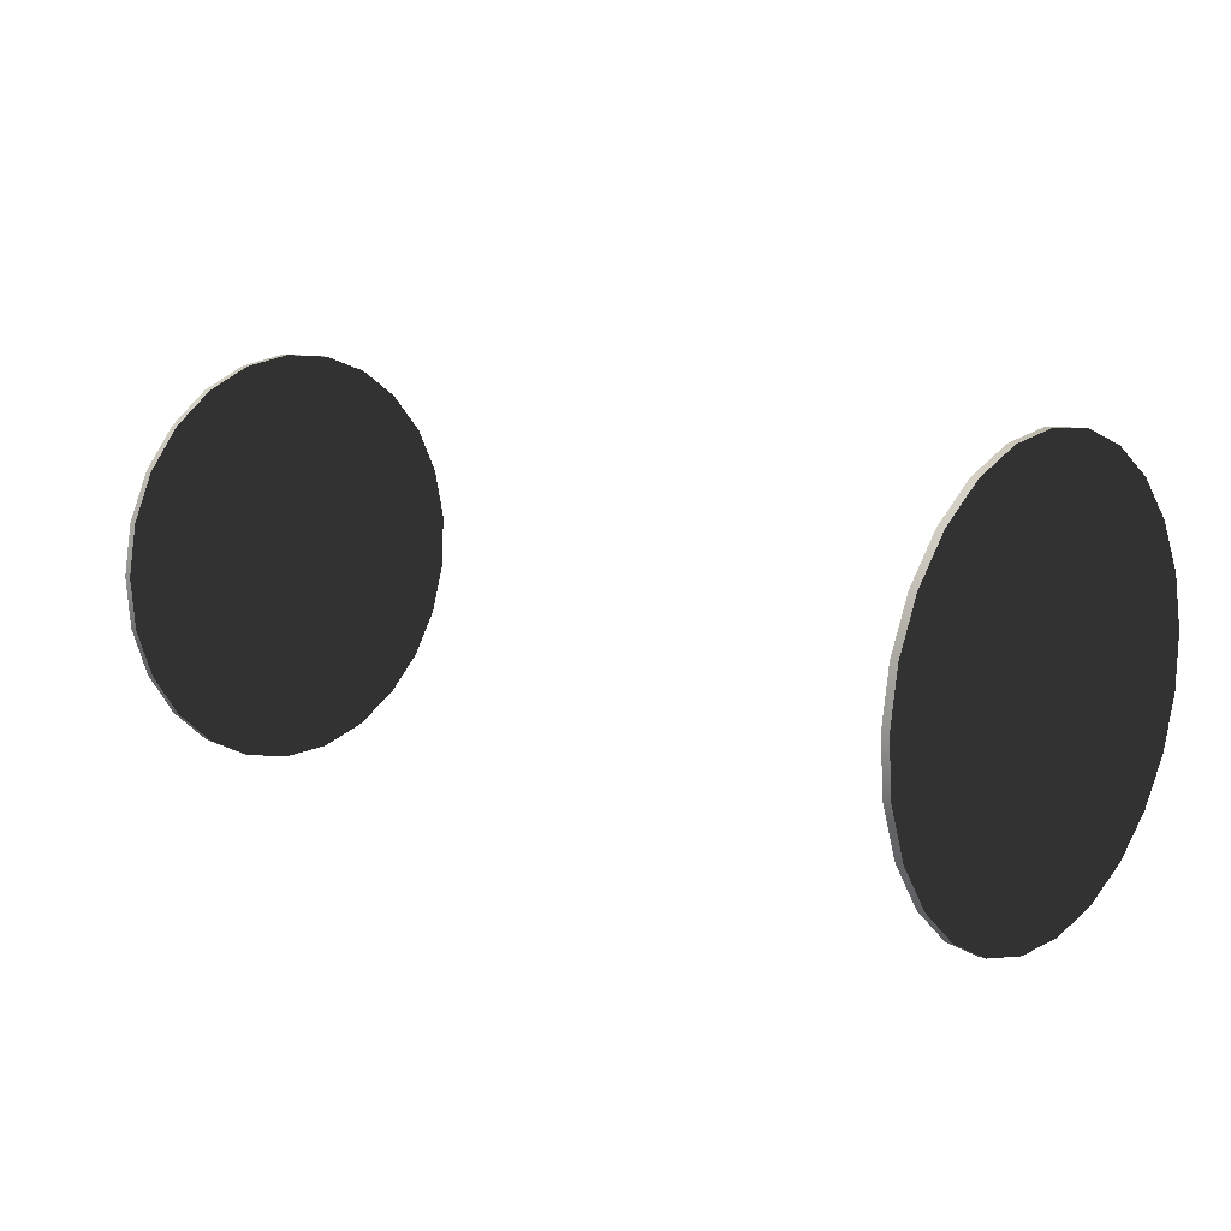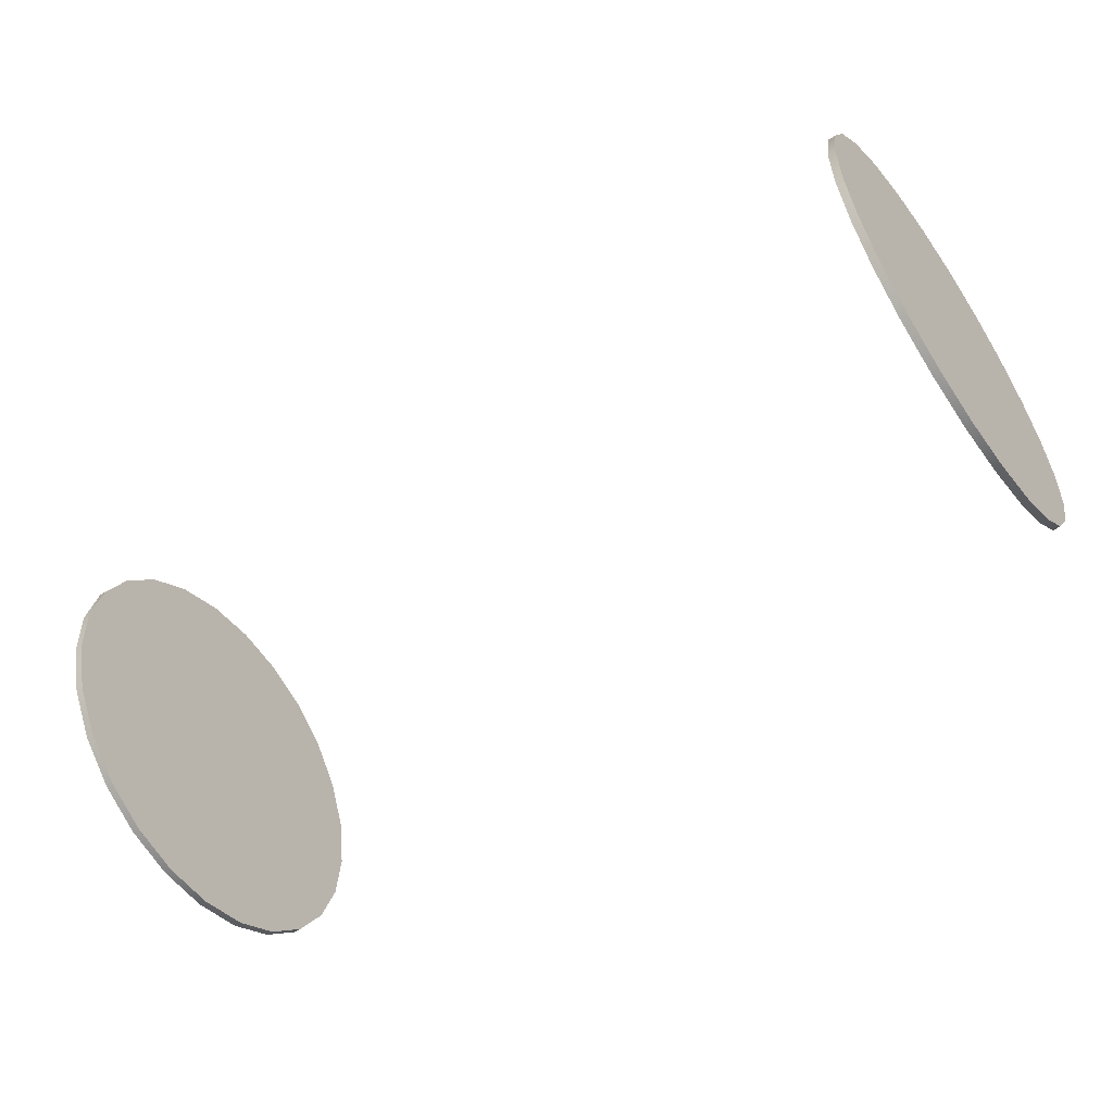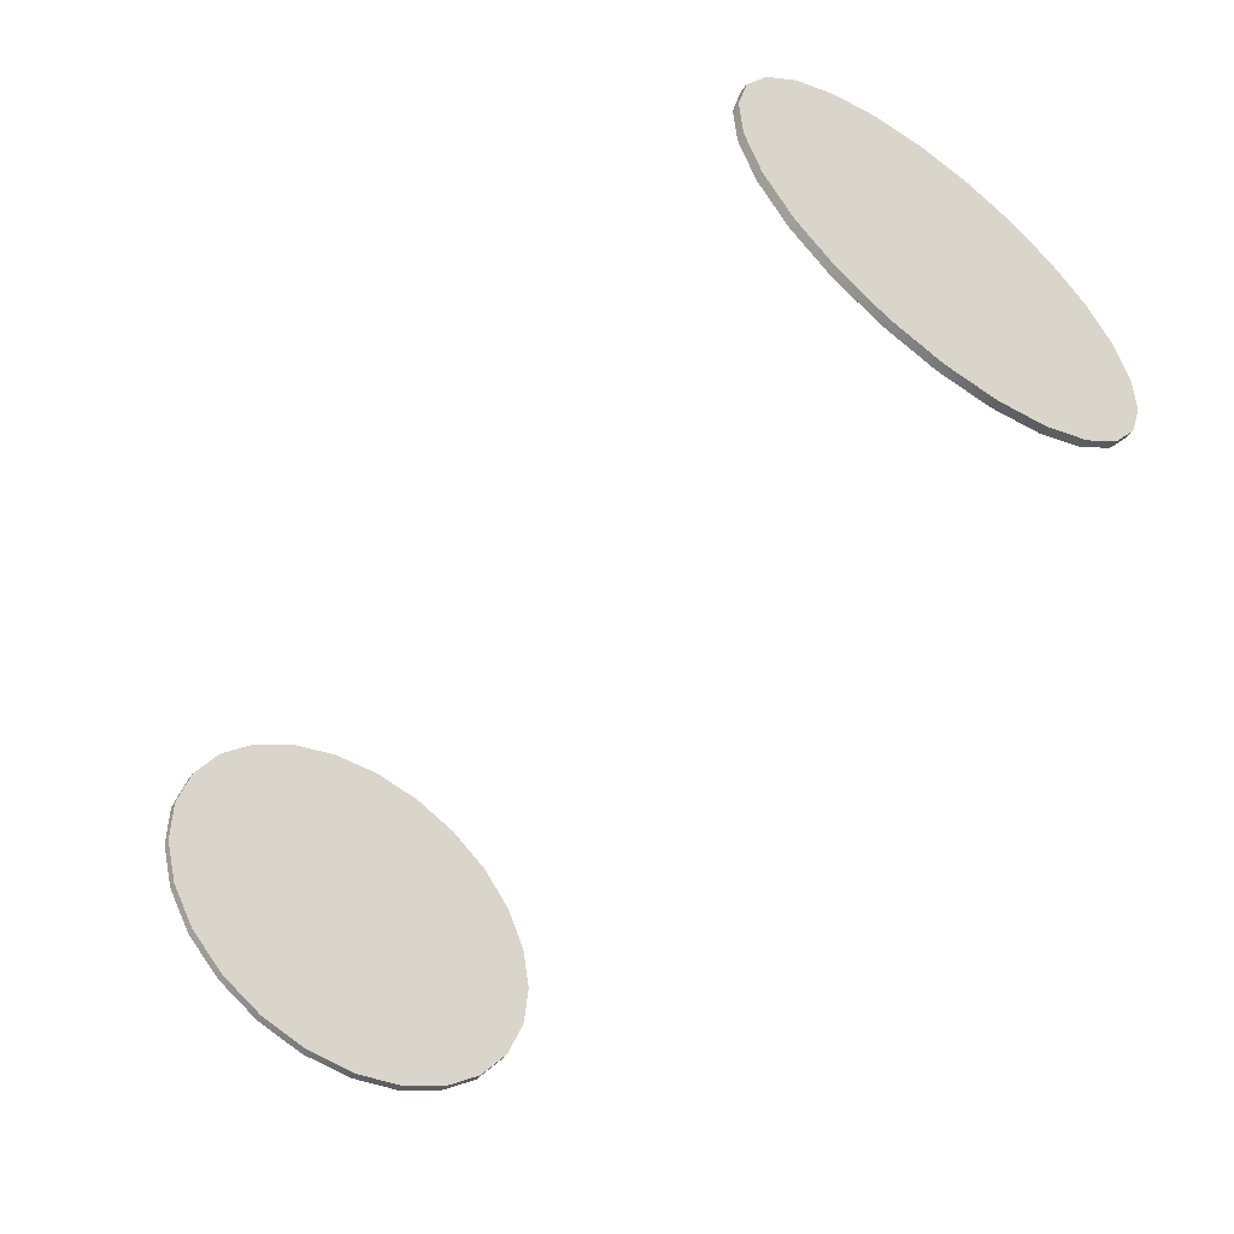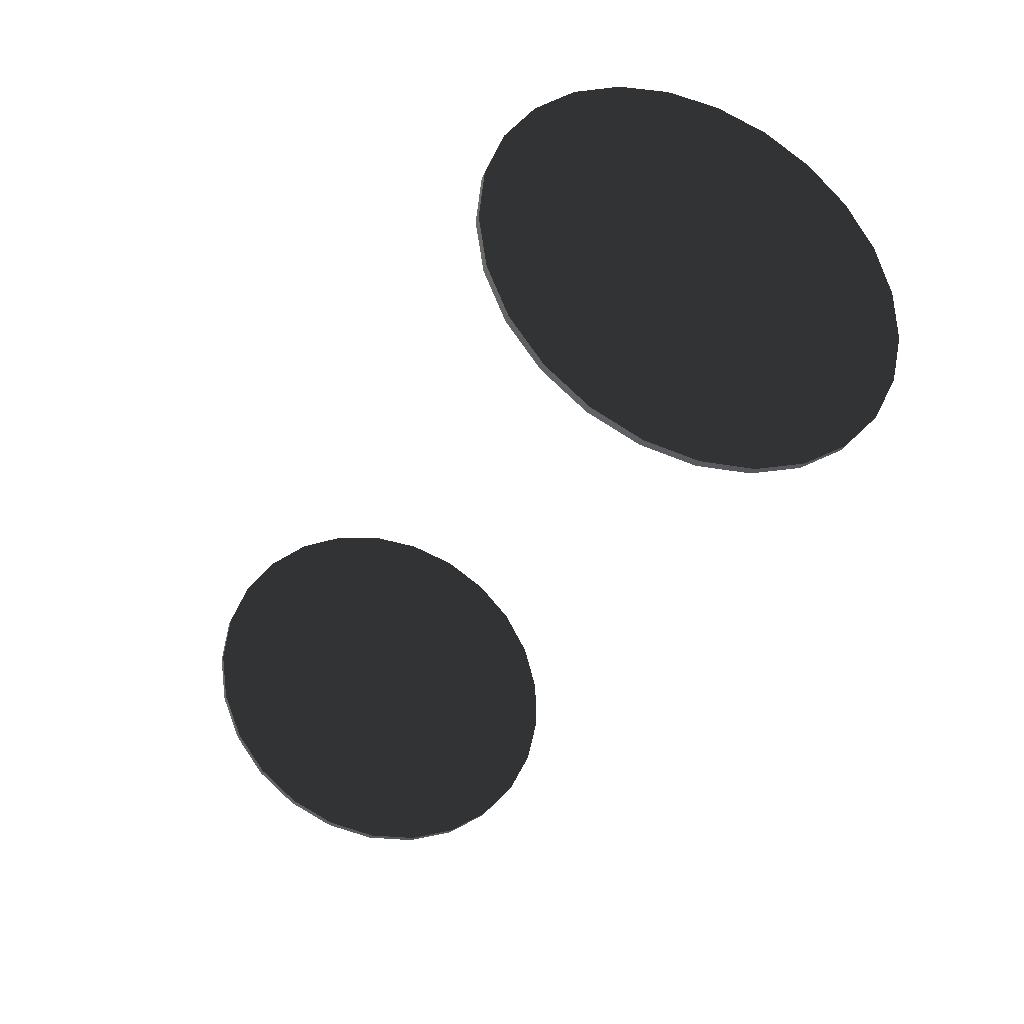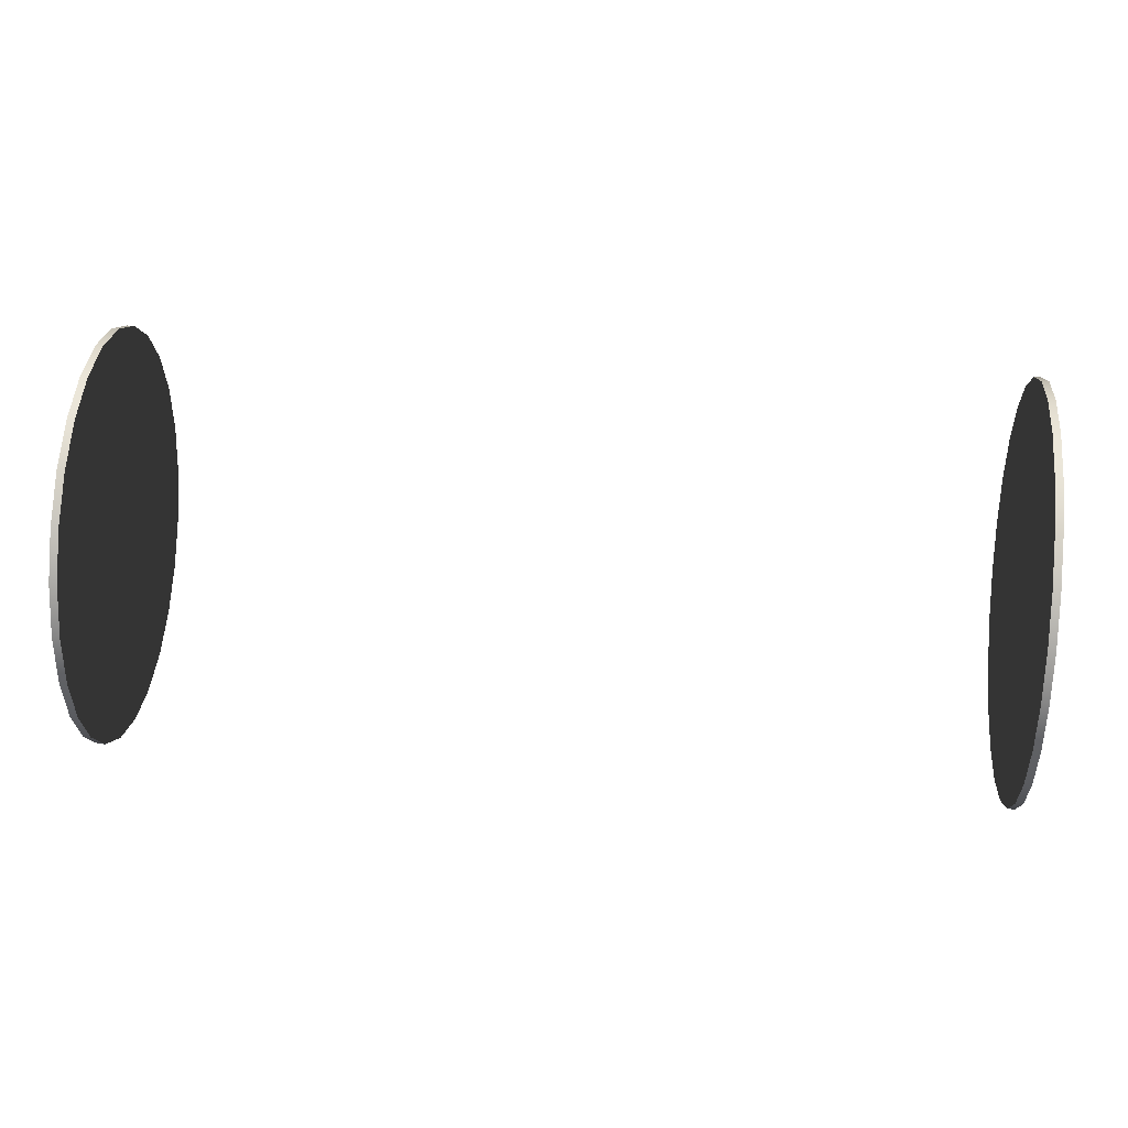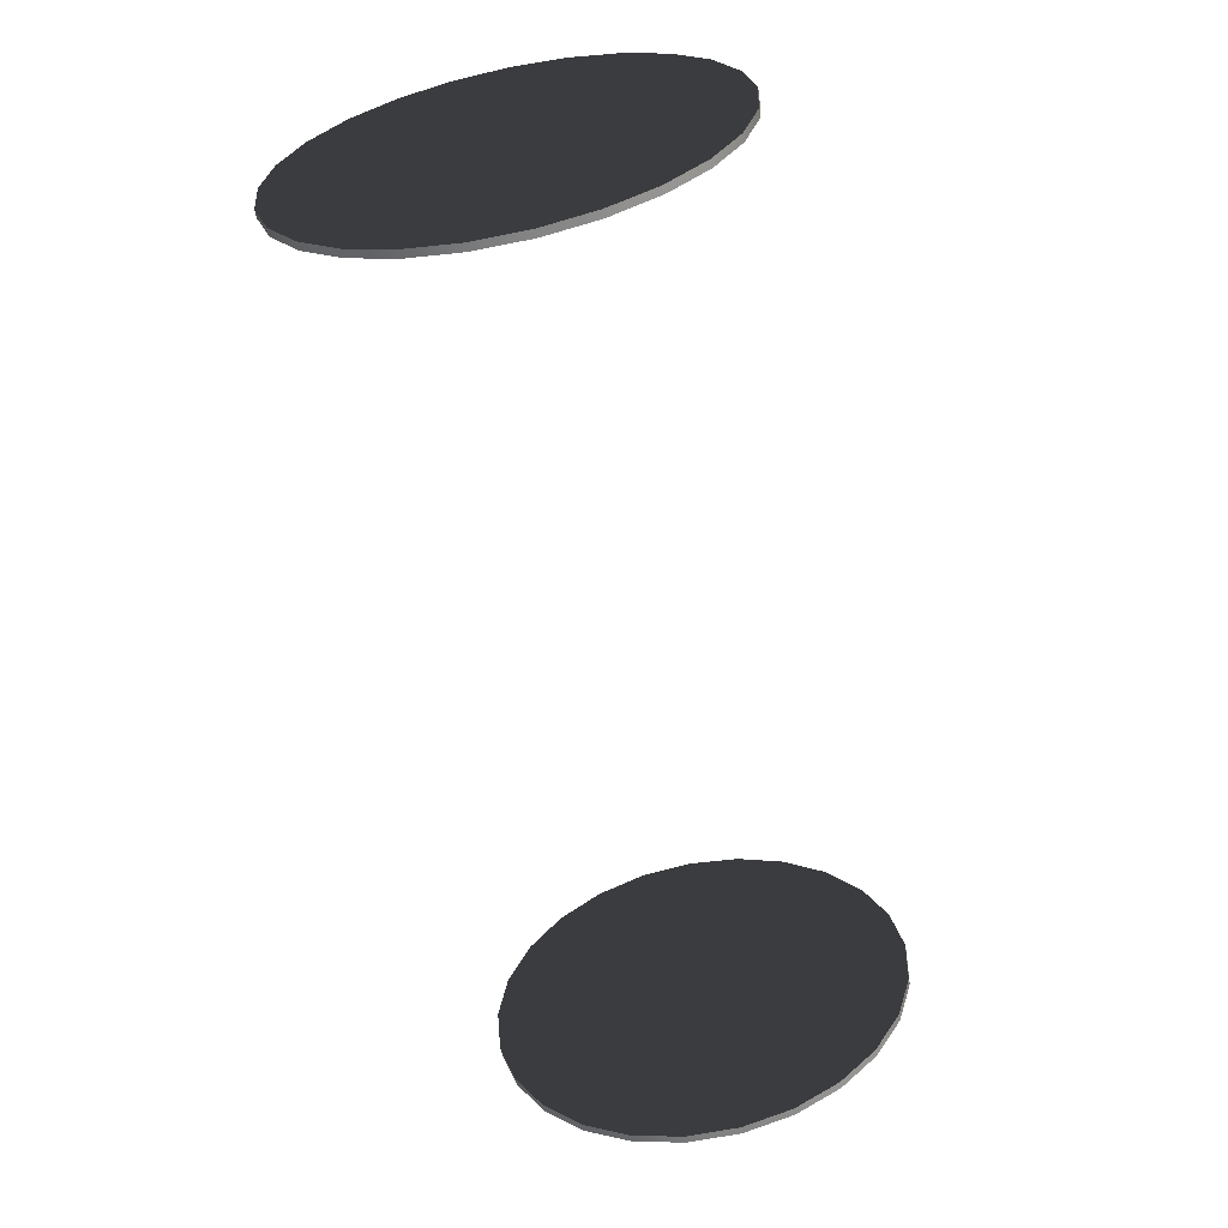
<metadata>
{"format":"obj","ext":"obj","renderer":"f3d","projection":"perspective","resolution":1024,"background":"white","views":[{"elev":11.7,"azim":42.1,"up":"+Z"},{"elev":-54.5,"azim":-144.7,"up":"+Z"},{"elev":-53.6,"azim":-125.9,"up":"+Z"},{"elev":-31.5,"azim":68.5,"up":"+Y"},{"elev":40.9,"azim":5.6,"up":"+Y"},{"elev":-59.6,"azim":101.3,"up":"+Z"}]}
</metadata>
<code>
g Geometry.002
v 0.5389 -0.00555 0.245
v 0.5299 -0.00555 0.245
v 0.5389 -0.06755 0.2358
v 0.5299 -0.06755 0.2358
v 0.5389 -0.1252 0.2114
v 0.5299 -0.1252 0.2114
v 0.5389 -0.1751 0.1734
v 0.5299 -0.1751 0.1734
v 0.5389 -0.214 0.1242
v 0.5299 -0.214 0.1242
v 0.5389 -0.2393 0.06694
v 0.5299 -0.2393 0.06694
v 0.5389 -0.2497 0.005132
v 0.5299 -0.2497 0.005132
v 0.5389 -0.2443 -0.05731
v 0.5299 -0.2443 -0.05731
v 0.5389 -0.2236 -0.1165
v 0.5299 -0.2236 -0.1165
v 0.5389 -0.1888 -0.1686
v 0.5299 -0.1888 -0.1686
v 0.5389 -0.1422 -0.2104
v 0.5299 -0.1422 -0.2104
v 0.5389 -0.08662 -0.2394
v 0.5299 -0.08662 -0.2394
v 0.5389 -0.02561 -0.2536
v 0.5299 -0.02561 -0.2536
v 0.5389 0.03705 -0.2522
v 0.5299 0.03705 -0.2522
v 0.5389 0.09741 -0.2352
v 0.5299 0.09741 -0.2352
v 0.5389 0.1516 -0.2038
v 0.5299 0.1516 -0.2038
v 0.5389 0.1963 -0.1598
v 0.5299 0.1963 -0.1598
v 0.5389 0.2287 -0.1062
v 0.5299 0.2287 -0.1062
v 0.5389 0.2467 -0.04617
v 0.5299 0.2467 -0.04617
v 0.5389 0.2492 0.01645
v 0.5299 0.2492 0.01645
v 0.5389 0.236 0.07773
v 0.5299 0.236 0.07773
v 0.5389 0.2081 0.1338
v 0.5299 0.2081 0.1338
v 0.5389 0.1671 0.1812
v 0.5299 0.1671 0.1812
v 0.5389 0.1155 0.2169
v 0.5299 0.1155 0.2169
v 0.5389 0.05675 0.2386
v 0.5299 0.05675 0.2386
v 0.5389 -0.00555 0.245
v 0.5299 -0.00555 0.245
v 0.5299 0.05675 0.2386
v 0.5299 0.1671 0.1812
v 0.5299 0.1155 0.2169
v 0.5299 0.2081 0.1338
v 0.5299 0.236 0.07773
v 0.5299 0.2492 0.01645
v 0.5299 0.2467 -0.04617
v 0.5299 0.2287 -0.1062
v 0.5299 0.1963 -0.1598
v 0.5299 0.1516 -0.2038
v 0.5299 0.09741 -0.2352
v 0.5299 0.03705 -0.2522
v 0.5299 -0.02561 -0.2536
v 0.5299 -0.08662 -0.2394
v 0.5299 -0.1422 -0.2104
v 0.5299 -0.1888 -0.1686
v 0.5299 -0.2236 -0.1165
v 0.5299 -0.2443 -0.05731
v 0.5299 -0.2497 0.005132
v 0.5299 -0.2393 0.06694
v 0.5299 -0.214 0.1242
v 0.5299 -0.1751 0.1734
v 0.5299 -0.1252 0.2114
v 0.5299 -0.06755 0.2358
v 0.5299 -0.00555 0.245
v 0.5389 0.05675 0.2386
v 0.5389 0.1671 0.1812
v 0.5389 0.1155 0.2169
v 0.5389 0.2081 0.1338
v 0.5389 0.236 0.07773
v 0.5389 0.2492 0.01645
v 0.5389 0.2467 -0.04617
v 0.5389 0.2287 -0.1062
v 0.5389 0.1963 -0.1598
v 0.5389 0.1516 -0.2038
v 0.5389 0.09741 -0.2352
v 0.5389 0.03705 -0.2522
v 0.5389 -0.02561 -0.2536
v 0.5389 -0.08662 -0.2394
v 0.5389 -0.1422 -0.2104
v 0.5389 -0.1888 -0.1686
v 0.5389 -0.2236 -0.1165
v 0.5389 -0.2443 -0.05731
v 0.5389 -0.2497 0.005132
v 0.5389 -0.2393 0.06694
v 0.5389 -0.214 0.1242
v 0.5389 -0.1751 0.1734
v 0.5389 -0.1252 0.2114
v 0.5389 -0.06755 0.2358
v 0.5389 -0.00555 0.245
v -0.5299 -0.00555 0.245
v -0.5389 -0.00555 0.245
v -0.5299 -0.06755 0.2358
v -0.5389 -0.06755 0.2358
v -0.5299 -0.1252 0.2114
v -0.5389 -0.1252 0.2114
v -0.5299 -0.1751 0.1734
v -0.5389 -0.1751 0.1734
v -0.5299 -0.214 0.1242
v -0.5389 -0.214 0.1242
v -0.5299 -0.2393 0.06694
v -0.5389 -0.2393 0.06694
v -0.5299 -0.2497 0.005132
v -0.5389 -0.2497 0.005132
v -0.5299 -0.2443 -0.05731
v -0.5389 -0.2443 -0.05731
v -0.5299 -0.2236 -0.1165
v -0.5389 -0.2236 -0.1165
v -0.5299 -0.1888 -0.1686
v -0.5389 -0.1888 -0.1686
v -0.5299 -0.1422 -0.2104
v -0.5389 -0.1422 -0.2104
v -0.5299 -0.08662 -0.2394
v -0.5389 -0.08662 -0.2394
v -0.5299 -0.02561 -0.2536
v -0.5389 -0.02561 -0.2536
v -0.5299 0.03705 -0.2522
v -0.5389 0.03705 -0.2522
v -0.5299 0.09741 -0.2352
v -0.5389 0.09741 -0.2352
v -0.5299 0.1516 -0.2038
v -0.5389 0.1516 -0.2038
v -0.5299 0.1963 -0.1598
v -0.5389 0.1963 -0.1598
v -0.5299 0.2287 -0.1062
v -0.5389 0.2287 -0.1062
v -0.5299 0.2467 -0.04617
v -0.5389 0.2467 -0.04617
v -0.5299 0.2492 0.01645
v -0.5389 0.2492 0.01645
v -0.5299 0.236 0.07773
v -0.5389 0.236 0.07773
v -0.5299 0.2081 0.1338
v -0.5389 0.2081 0.1338
v -0.5299 0.1671 0.1812
v -0.5389 0.1671 0.1812
v -0.5299 0.1155 0.2169
v -0.5389 0.1155 0.2169
v -0.5299 0.05675 0.2386
v -0.5389 0.05675 0.2386
v -0.5299 -0.00555 0.245
v -0.5389 -0.00555 0.245
v -0.5389 0.05675 0.2386
v -0.5389 0.1155 0.2169
v -0.5389 0.1671 0.1812
v -0.5389 0.2081 0.1338
v -0.5389 0.236 0.07773
v -0.5389 0.2492 0.01645
v -0.5389 0.2467 -0.04617
v -0.5389 0.2287 -0.1062
v -0.5389 0.1963 -0.1598
v -0.5389 0.1516 -0.2038
v -0.5389 0.09741 -0.2352
v -0.5389 0.03705 -0.2522
v -0.5389 -0.02561 -0.2536
v -0.5389 -0.08662 -0.2394
v -0.5389 -0.1422 -0.2104
v -0.5389 -0.1888 -0.1686
v -0.5389 -0.2236 -0.1165
v -0.5389 -0.2443 -0.05731
v -0.5389 -0.2497 0.005132
v -0.5389 -0.2393 0.06694
v -0.5389 -0.214 0.1242
v -0.5389 -0.1751 0.1734
v -0.5389 -0.1252 0.2114
v -0.5389 -0.06755 0.2358
v -0.5389 -0.00555 0.245
v -0.5299 0.05675 0.2386
v -0.5299 0.1155 0.2169
v -0.5299 0.1671 0.1812
v -0.5299 0.2081 0.1338
v -0.5299 0.236 0.07773
v -0.5299 0.2492 0.01645
v -0.5299 0.2467 -0.04617
v -0.5299 0.2287 -0.1062
v -0.5299 0.1963 -0.1598
v -0.5299 0.1516 -0.2038
v -0.5299 0.09741 -0.2352
v -0.5299 0.03705 -0.2522
v -0.5299 -0.02561 -0.2536
v -0.5299 -0.08662 -0.2394
v -0.5299 -0.1422 -0.2104
v -0.5299 -0.1888 -0.1686
v -0.5299 -0.2236 -0.1165
v -0.5299 -0.2443 -0.05731
v -0.5299 -0.2497 0.005132
v -0.5299 -0.2393 0.06694
v -0.5299 -0.214 0.1242
v -0.5299 -0.1751 0.1734
v -0.5299 -0.1252 0.2114
v -0.5299 -0.06755 0.2358
v -0.5299 -0.00555 0.245
f 1 2 3
f 3 2 4
f 3 4 5
f 5 4 6
f 5 6 7
f 7 6 8
f 7 8 9
f 9 8 10
f 9 10 11
f 11 10 12
f 11 12 13
f 13 12 14
f 13 14 15
f 15 14 16
f 15 16 17
f 17 16 18
f 17 18 19
f 19 18 20
f 19 20 21
f 21 20 22
f 21 22 23
f 23 22 24
f 23 24 25
f 25 24 26
f 25 26 27
f 27 26 28
f 27 28 29
f 29 28 30
f 29 30 31
f 31 30 32
f 31 32 33
f 33 32 34
f 33 34 35
f 35 34 36
f 35 36 37
f 37 36 38
f 37 38 39
f 39 38 40
f 39 40 41
f 41 40 42
f 41 42 43
f 43 42 44
f 43 44 45
f 45 44 46
f 45 46 47
f 47 46 48
f 47 48 49
f 49 48 50
f 49 50 51
f 51 50 52
f 53 54 55
f 53 56 54
f 53 57 56
f 53 58 57
f 53 59 58
f 53 60 59
f 53 61 60
f 53 62 61
f 53 63 62
f 53 64 63
f 53 65 64
f 53 66 65
f 53 67 66
f 53 68 67
f 53 69 68
f 53 70 69
f 53 71 70
f 53 72 71
f 53 73 72
f 53 74 73
f 53 75 74
f 53 76 75
f 53 77 76
f 78 79 80
f 78 81 79
f 78 82 81
f 78 83 82
f 78 84 83
f 78 85 84
f 78 86 85
f 78 87 86
f 78 88 87
f 78 89 88
f 78 90 89
f 78 91 90
f 78 92 91
f 78 93 92
f 78 94 93
f 78 95 94
f 78 96 95
f 78 97 96
f 78 98 97
f 78 99 98
f 78 100 99
f 78 101 100
f 78 102 101
f 103 104 105
f 105 104 106
f 105 106 107
f 107 106 108
f 107 108 109
f 109 108 110
f 109 110 111
f 111 110 112
f 111 112 113
f 113 112 114
f 113 114 115
f 115 114 116
f 115 116 117
f 117 116 118
f 117 118 119
f 119 118 120
f 119 120 121
f 121 120 122
f 121 122 123
f 123 122 124
f 123 124 125
f 125 124 126
f 125 126 127
f 127 126 128
f 127 128 129
f 129 128 130
f 129 130 131
f 131 130 132
f 131 132 133
f 133 132 134
f 133 134 135
f 135 134 136
f 135 136 137
f 137 136 138
f 137 138 139
f 139 138 140
f 139 140 141
f 141 140 142
f 141 142 143
f 143 142 144
f 143 144 145
f 145 144 146
f 145 146 147
f 147 146 148
f 147 148 149
f 149 148 150
f 149 150 151
f 151 150 152
f 151 152 153
f 153 152 154
f 155 156 157
f 155 157 158
f 155 158 159
f 155 159 160
f 155 160 161
f 155 161 162
f 155 162 163
f 155 163 164
f 155 164 165
f 155 165 166
f 155 166 167
f 155 167 168
f 155 168 169
f 155 169 170
f 155 170 171
f 155 171 172
f 155 172 173
f 155 173 174
f 155 174 175
f 155 175 176
f 155 176 177
f 155 177 178
f 155 178 179
f 180 181 182
f 180 182 183
f 180 183 184
f 180 184 185
f 180 185 186
f 180 186 187
f 180 187 188
f 180 188 189
f 180 189 190
f 180 190 191
f 180 191 192
f 180 192 193
f 180 193 194
f 180 194 195
f 180 195 196
f 180 196 197
f 180 197 198
f 180 198 199
f 180 199 200
f 180 200 201
f 180 201 202
f 180 202 203
f 180 203 204

</code>
